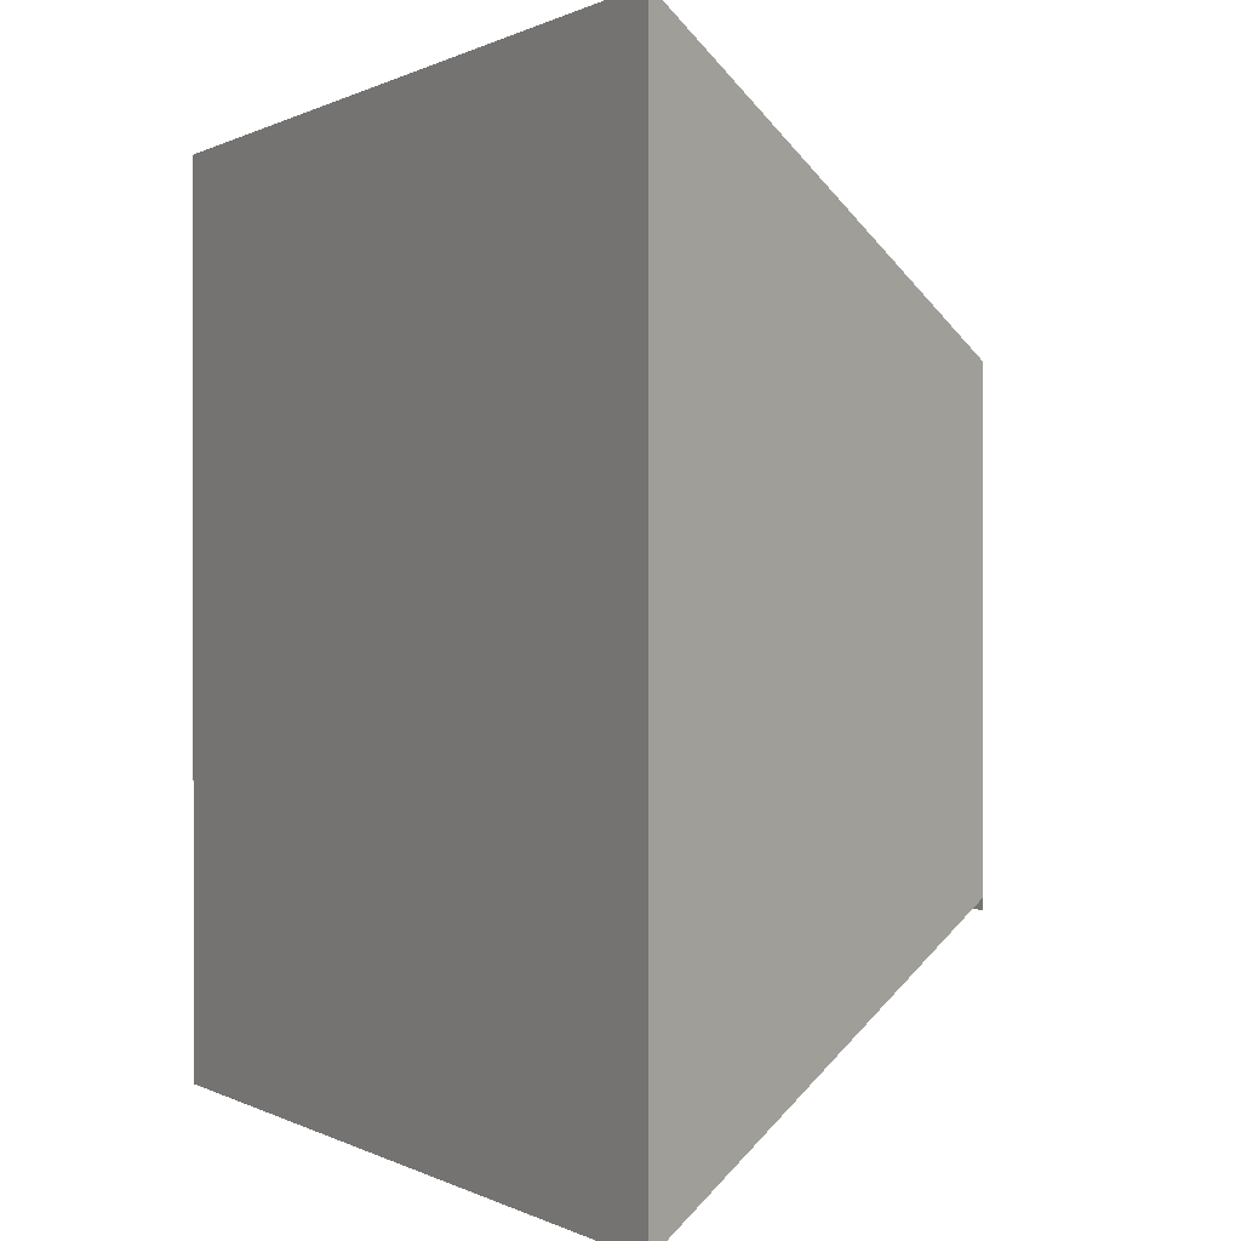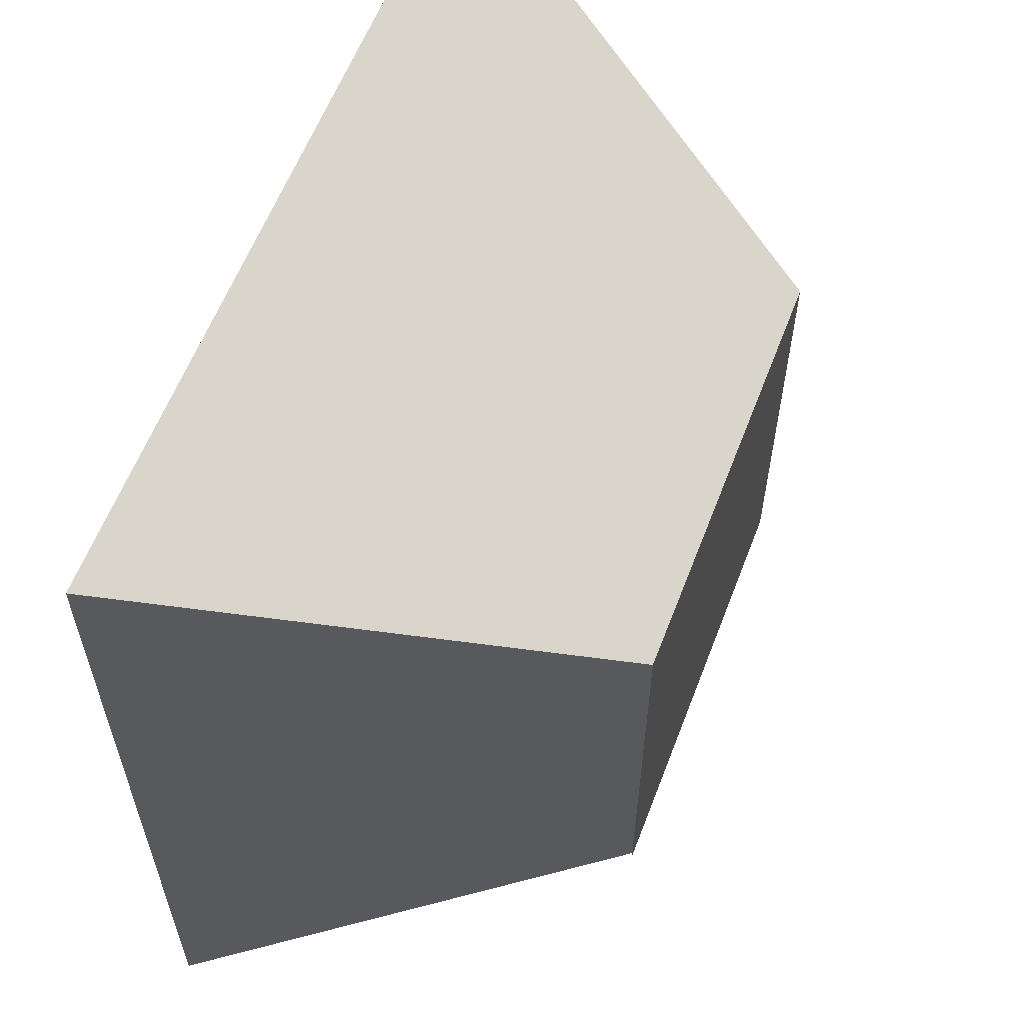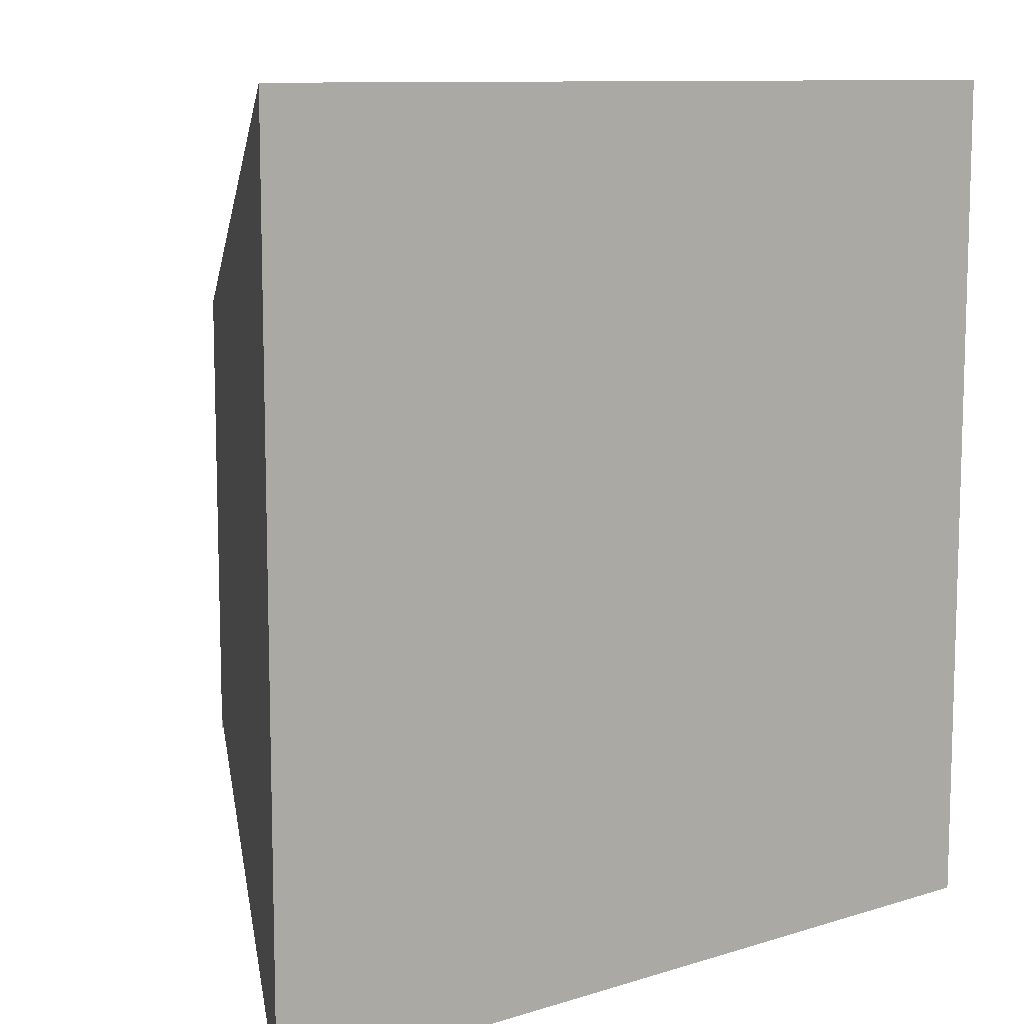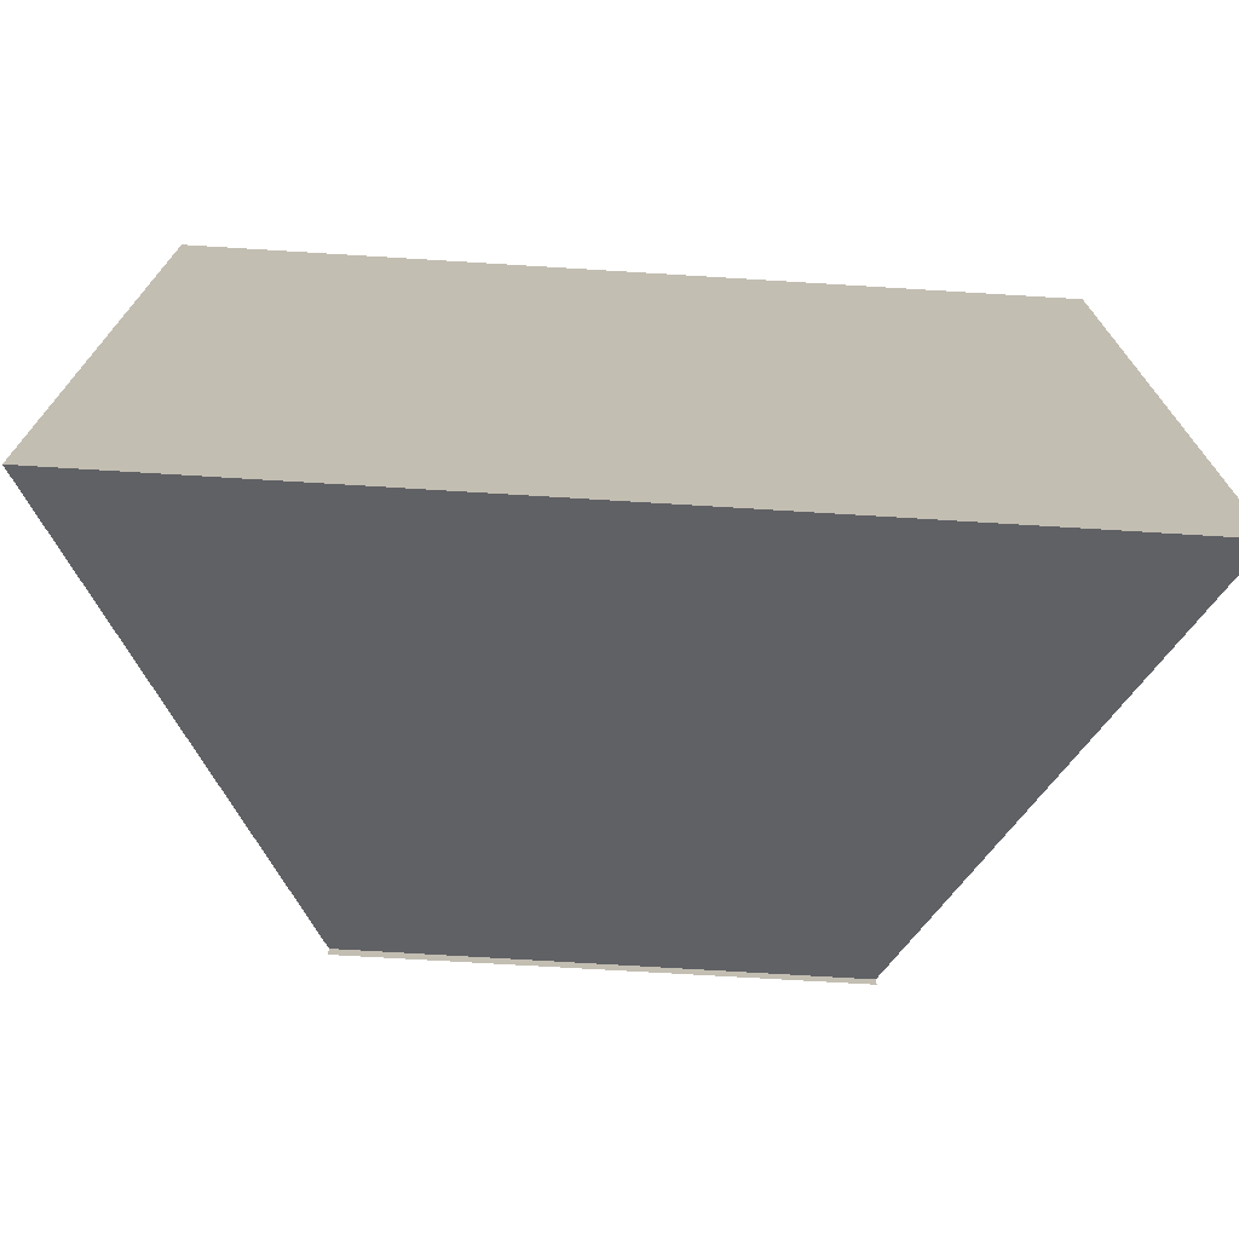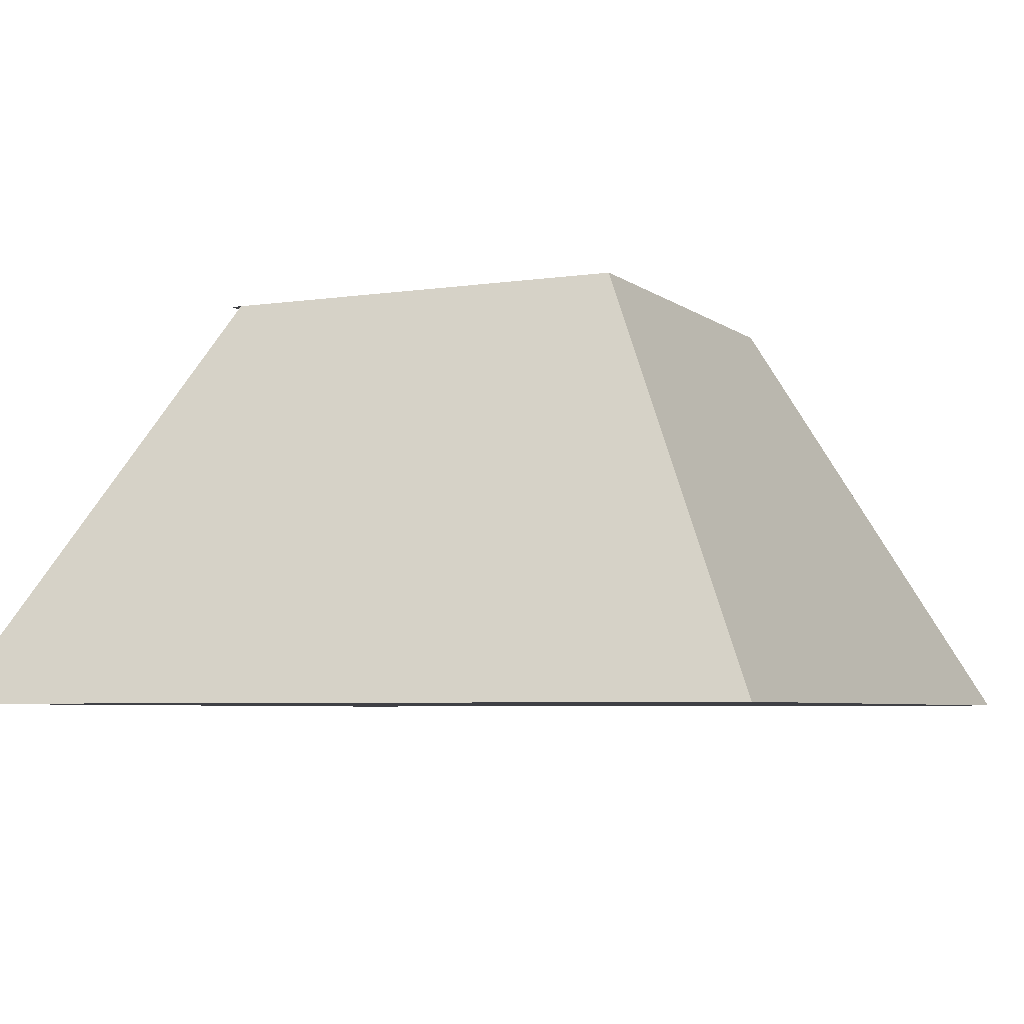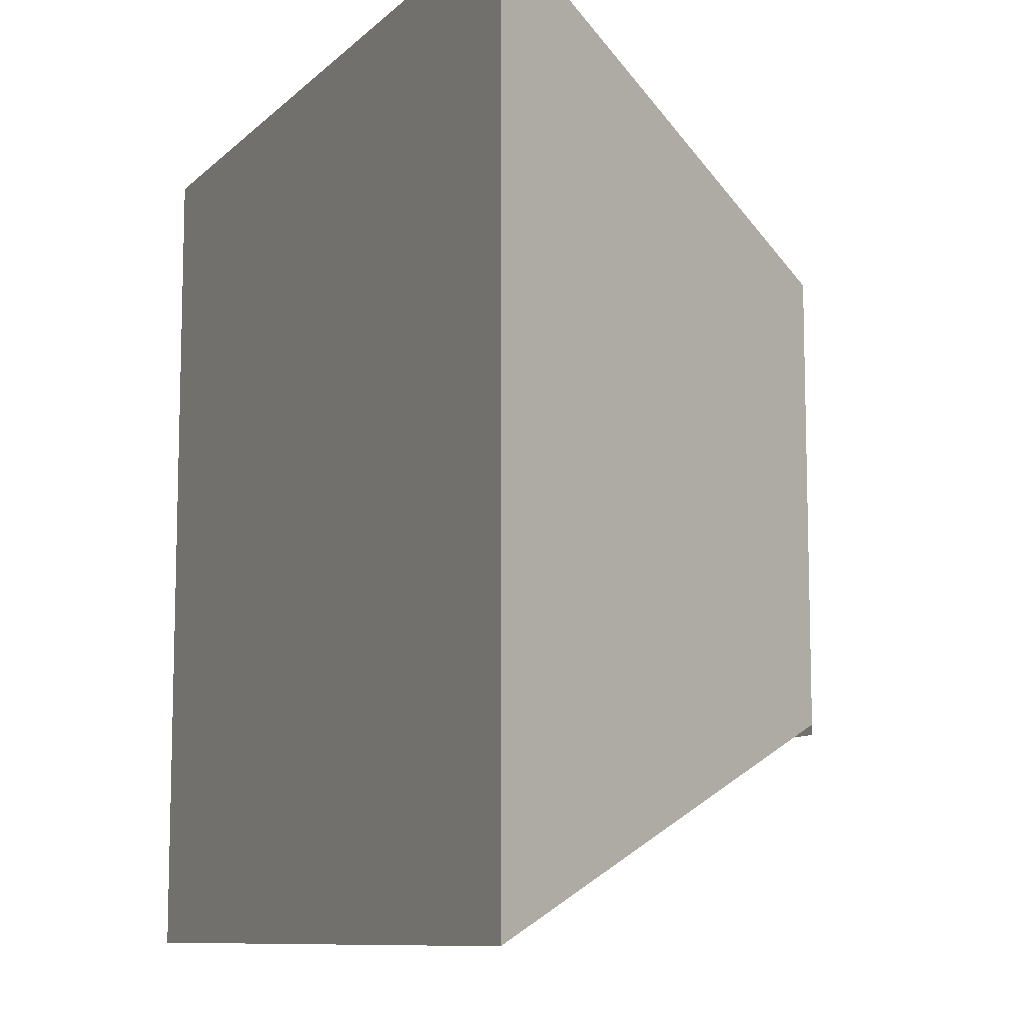
<metadata>
{"format":"obj","ext":"obj","renderer":"f3d","projection":"perspective","resolution":1024,"background":"white","views":[{"elev":0.2,"azim":-118.8,"up":"+Y"},{"elev":59.8,"azim":-69.1,"up":"+Y"},{"elev":10.2,"azim":141.7,"up":"+Y"},{"elev":-73.0,"azim":176.5,"up":"+Y"},{"elev":-5.2,"azim":115.3,"up":"+Z"},{"elev":-9.7,"azim":-115.5,"up":"+Y"}]}
</metadata>
<code>
o Peg4/Peg/mesh3/mesh3-geometry#mesh3-geometry
v -0.6427 -0.6361 0.09422
v -0.6736 -0.646 0.07363
v -0.6324 -0.646 0.07363
v -0.6633 -0.6361 0.09422
v -0.6324 -0.6049 0.07363
v -0.6633 -0.6155 0.09422
v -0.6427 -0.6367 0.09422
v -0.6736 -0.6049 0.07363
v -0.6427 -0.6155 0.09422
v -0.6633 -0.6366 0.09422
f 1 2 3
f 2 1 4
f 2 5 3
f 5 1 3
f 1 6 4
f 4 7 1
f 4 8 2
f 5 2 8
f 1 5 9
f 6 1 9
f 8 4 6
f 7 4 10
f 6 5 8
f 5 6 9
f 3 2 1
f 4 1 2
f 3 5 2
f 3 1 5
f 4 6 1
f 1 7 4
f 2 8 4
f 8 2 5
f 9 5 1
f 9 1 6
f 6 4 8
f 10 4 7
f 8 5 6
f 9 6 5

</code>
